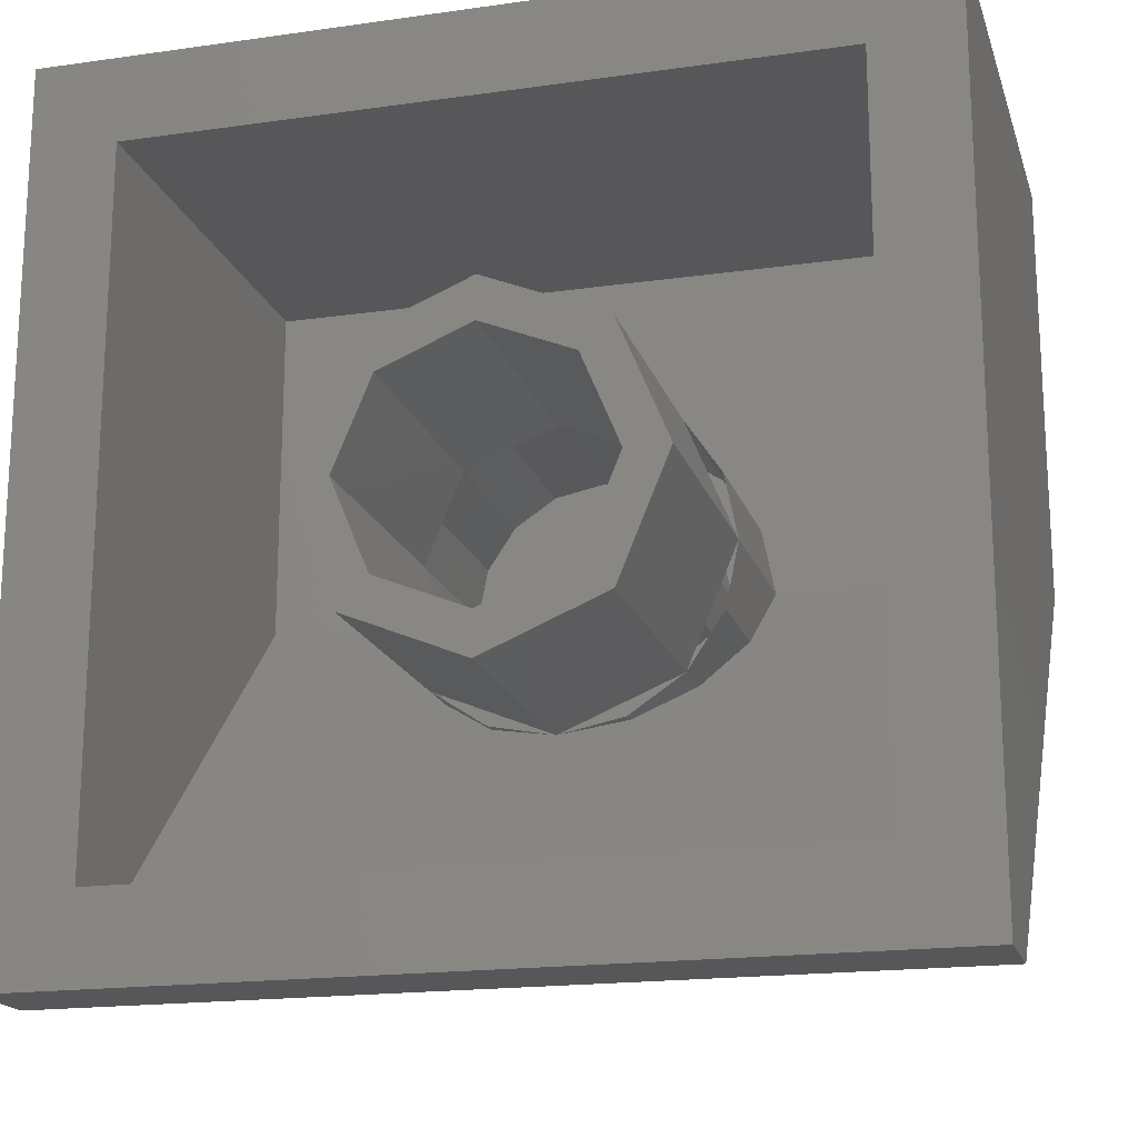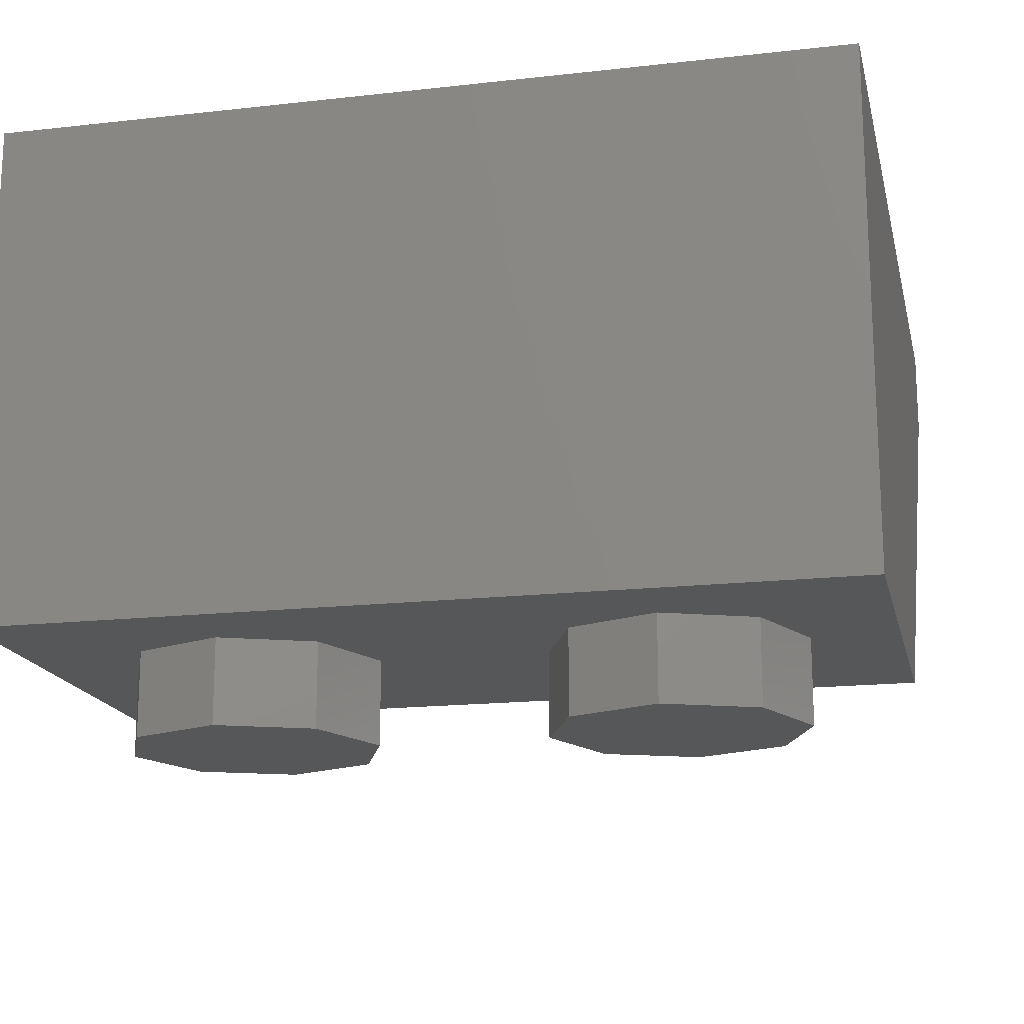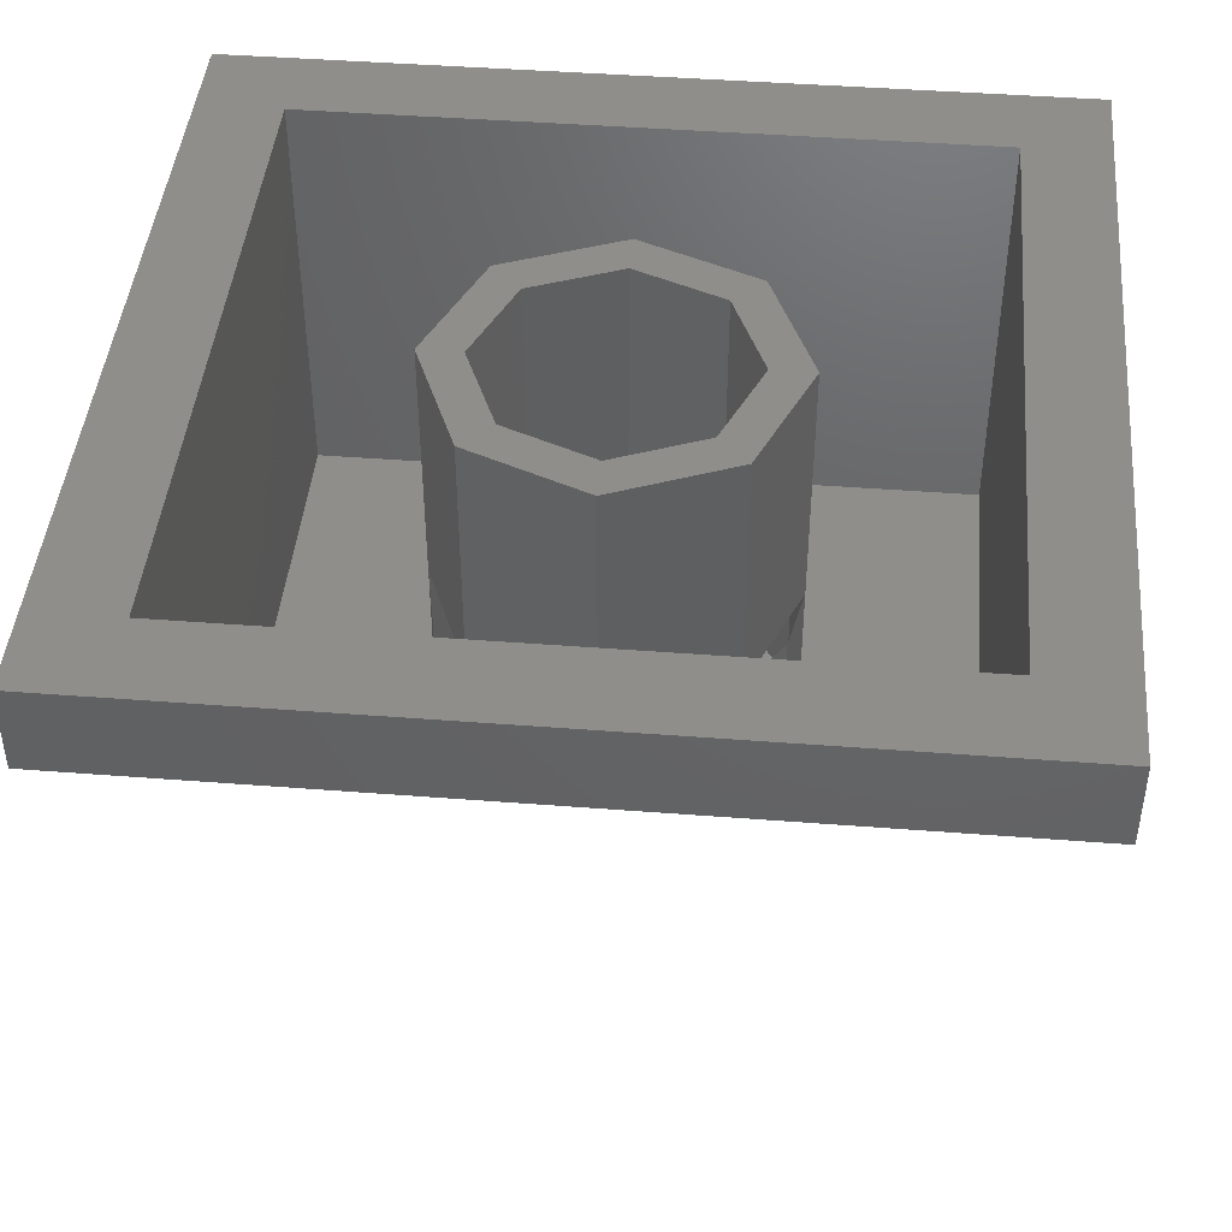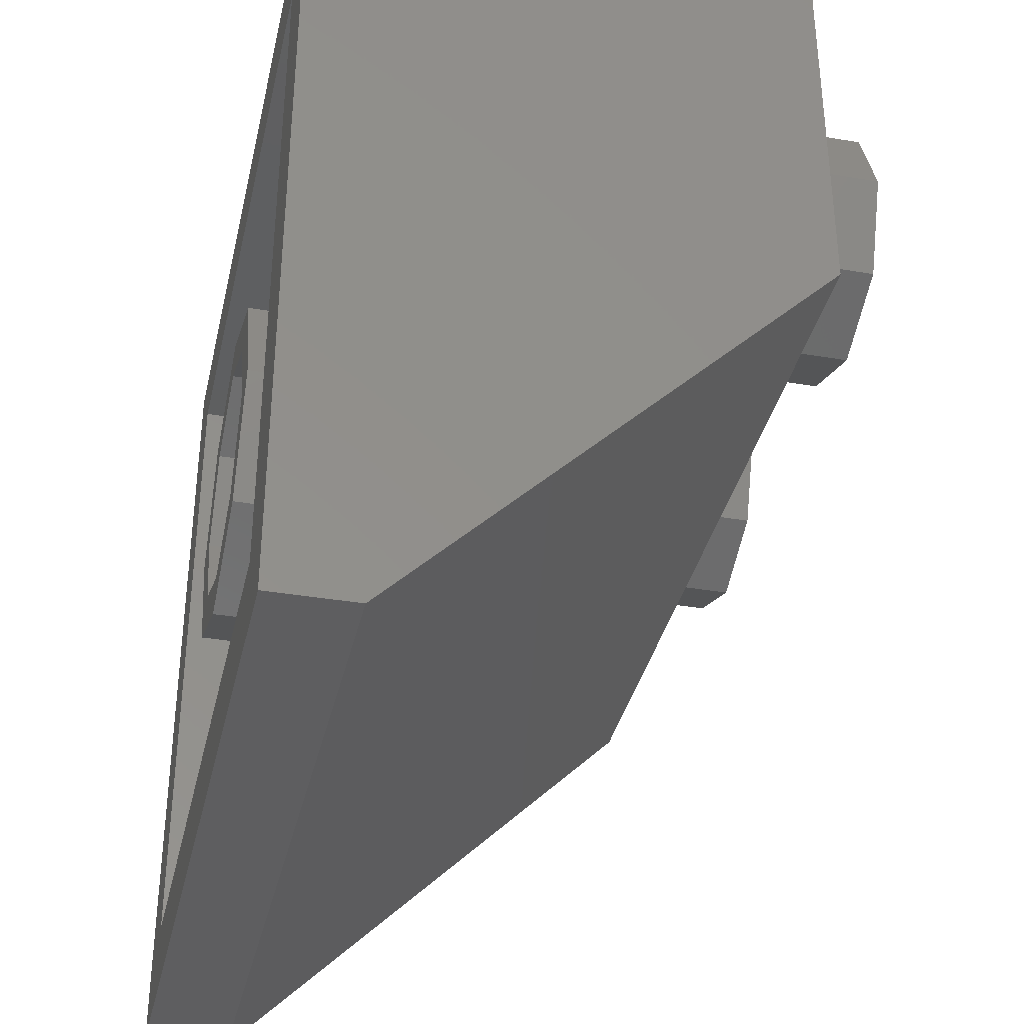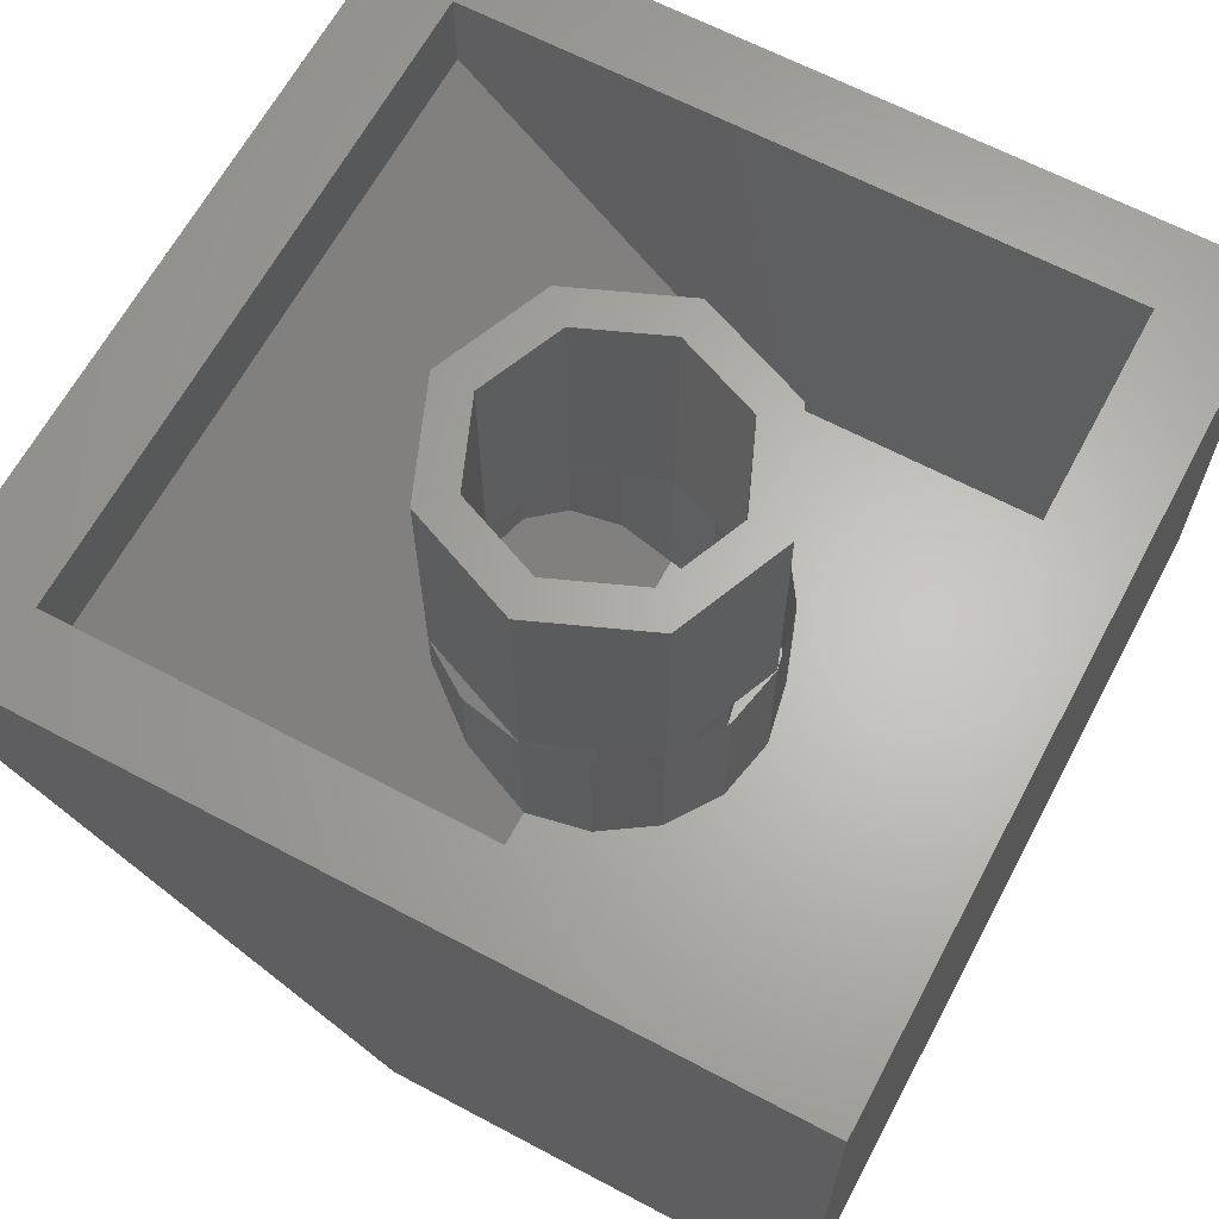
<metadata>
{"format":"stl","ext":"stl","renderer":"f3d","projection":"perspective","resolution":1024,"background":"white","views":[{"elev":-18.1,"azim":-164.6,"up":"+Z"},{"elev":-17.1,"azim":12.7,"up":"+Y"},{"elev":44.2,"azim":-174.8,"up":"+Y"},{"elev":-36.1,"azim":-102.6,"up":"+Z"},{"elev":64.6,"azim":-61.9,"up":"+Y"}]}
</metadata>
<code>
# stl→obj: 252 verts, 456 faces
v 0.652 0.6448 -1.045
v 0.8 0.8 -1.2
v 0.6528 0.4416 -0.8416
v 0.652 0.5376 -0.9376
v 0.528 0.6308 -1.031
v 0.548 0.6392 -1.039
v 0.5156 0.5376 -0.9376
v 0.52 0.6164 -1.016
v 0.652 0.7324 -1.132
v 0.14 0.7324 -1.132
v -0.8 0.8 -1.2
v 0.14 0.6448 -1.045
v -0.1232 0.538 -0.938
v -0.212 0.6448 -1.045
v 0.2848 0.6024 -1.002
v 0.2916 0.538 -0.938
v 0.256 0.6392 -1.039
v 0.272 0.628 -1.028
v 0.228 0.642 -1.042
v 0.076 0.0988 -0.4988
v 0.3128 0.0852 -0.4852
v 0.8 0 -0.4
v 0.076 0.0848 -0.4848
v 0.0736 0.114 -0.514
v 0.068 0.1328 -0.5328
v 0.0616 0.152 -0.552
v 0.0528 0.1724 -0.5724
v 0.044 0.1924 -0.5924
v 0.012 0.2404 -0.6404
v -0.032 0.2968 -0.6968
v -0.0912 0.374 -0.774
v -0.128 0.4244 -0.8244
v -0.1232 0.4412 -0.8412
v -0.16 0.4752 -0.8752
v -0.184 0.5344 -0.9344
v -0.196 0.5712 -0.9712
v -0.208 0.6164 -1.016
v -0.216 0.6956 -1.096
v -0.216 0.7324 -1.132
v -0.468 0.7324 -1.132
v -0.468 0.6592 -1.059
v -0.664 0.3876 -0.7876
v -0.456 0.5968 -0.9968
v -0.436 0.5404 -0.9404
v -0.408 0.4892 -0.8892
v -0.38 0.4496 -0.8496
v -0.54 0.3876 -0.7876
v -0.348 0.4156 -0.8156
v -0.3 0.376 -0.776
v -0.54 0.3168 -0.7168
v -0.524 0.2772 -0.6772
v -0.532 0.2912 -0.6912
v -0.496 0.2488 -0.6488
v -0.5132 0.2616 -0.6616
v -0.452 0.2348 -0.6348
v -0.472 0.2376 -0.6376
v -0.408 0.232 -0.632
v -0.428 0.232 -0.632
v -0.364 0.2348 -0.6348
v -0.388 0.232 -0.632
v -0.304 0.246 -0.646
v -0.332 0.2404 -0.6404
v -0.276 0.2488 -0.6488
v -0.252 0.2488 -0.6488
v -0.184 0.2856 -0.6856
v -0.22 0.2488 -0.6488
v -0.192 0.246 -0.646
v -0.16 0.2404 -0.6404
v -0.136 0.2348 -0.6348
v -0.108 0.2236 -0.6236
v -0.304 0.0792 -0.4792
v -0.272 0.0848 -0.4848
v -0.036 0.0848 -0.4848
v -0.248 0.0904 -0.4904
v -0.22 0.0988 -0.4988
v -0.188 0.1076 -0.5076
v -0.144 0.1216 -0.5216
v -0.092 0.13 -0.53
v -0.064 0.1244 -0.5244
v -0.052 0.1188 -0.5188
v -0.04 0.1076 -0.5076
v -0.036 0.0988 -0.4988
v -0.388 0.0792 -0.4792
v -0.3612 0.0764 -0.4764
v -0.8 0 -0.4
v -0.54 0.0848 -0.4848
v -0.4 0.082 -0.482
v -0.42 0.0876 -0.4876
v -0.444 0.096 -0.496
v -0.466 0.1052 -0.5052
v -0.488 0.1188 -0.5188
v -0.504 0.13 -0.53
v -0.516 0.1416 -0.5416
v -0.5404 0.1672 -0.5672
v 0.2844 0.2344 -0.6344
v 0.0244 0.4412 -0.8412
v 0.2836 0.4412 -0.8412
v 0.52 0.0852 -0.4852
v 0.52 0.4416 -0.8416
v -0.664 0.0848 -0.4848
v -0.336 0.0764 -0.4764
v -0.1176 0.1264 -0.5264
v -0.32 0.16 -0.08
v -0.64 0.16 0.24
v 0 0.16 -0.08
v 0 0.48 -0.72
v -0.64 0.8 -1.04
v -0.32 0.48 -0.72
v -0.32 0.16 -0.4
v -0.64 0.16 -0.4
v 0.32 0.16 -0.4
v 0.32 0.16 -0.08
v 0.64 0.16 0.24
v 0.64 0.16 -0.4
v 0.32 0.48 -0.72
v 0.64 0.8 -1.04
v 0.64 0.96 -0.4
v 0.64 0.96 -1.04
v -0.64 0.96 -1.04
v -0.64 0.96 -0.4
v 0.8 0.96 -0.4
v 0.8 0.96 -1.2
v -0.8 0.96 -0.4
v -0.8 0.96 -1.2
v 0.64 0.96 0.24
v 0.8 0.96 0.4
v -0.64 0.96 0.24
v -0.8 0.96 0.4
v -0.16 -0.16 0
v -0.16 0 0
v -0.2303 0 0.1697
v -0.2303 -0.16 0.1697
v -0.4 0 0.24
v -0.4 -0.16 0.24
v -0.5697 0 0.1697
v -0.5697 -0.16 0.1697
v -0.64 0 -0
v -0.64 -0.16 -0
v -0.5697 0 -0.1697
v -0.5697 -0.16 -0.1697
v -0.4 0 -0.24
v -0.4 -0.16 -0.24
v -0.2303 0 -0.1697
v -0.2303 -0.16 -0.1697
v -0.4 -0.16 0
v 0.64 -0.16 0
v 0.64 0 0
v 0.5697 0 0.1697
v 0.5697 -0.16 0.1697
v 0.4 0 0.24
v 0.4 -0.16 0.24
v 0.2303 0 0.1697
v 0.2303 -0.16 0.1697
v 0.16 0 -0
v 0.16 -0.16 -0
v 0.2303 0 -0.1697
v 0.2303 -0.16 -0.1697
v 0.4 0 -0.24
v 0.4 -0.16 -0.24
v 0.5697 0 -0.1697
v 0.5697 -0.16 -0.1697
v 0.4 -0.16 0
v -0.24 0.48 -0.4
v -0.24 0.96 -0.4
v -0.1697 0.96 -0.2303
v -0.1697 0.48 -0.2303
v 0 0.96 -0.16
v 0 0.48 -0.16
v 0.1697 0.96 -0.2303
v 0.1697 0.48 -0.2303
v 0.24 0.96 -0.4
v 0.24 0.48 -0.4
v 0.1697 0.96 -0.5697
v 0.1697 0.48 -0.5697
v -0 0.96 -0.64
v -0 0.48 -0.64
v -0.1697 0.96 -0.5697
v -0.1697 0.48 -0.5697
v -0.32 0.96 -0.4
v -0.32 0.48 -0.4
v -0.2263 0.48 -0.1737
v -0.2263 0.96 -0.1737
v 0 0.48 -0.08
v 0 0.96 -0.08
v 0.2263 0.48 -0.1737
v 0.2263 0.96 -0.1737
v 0.32 0.48 -0.4
v 0.32 0.96 -0.4
v 0.2263 0.48 -0.6263
v 0.2263 0.96 -0.6263
v -0 0.48 -0.72
v -0 0.96 -0.72
v -0.2263 0.48 -0.6263
v -0.2263 0.96 -0.6263
v -0.24 0.16 -0.4
v -0.2217 0.48 -0.3082
v -0.2217 0.16 -0.3082
v -0.1697 0.16 -0.2303
v -0.09184 0.48 -0.1783
v -0.09184 0.16 -0.1783
v -0 0.48 -0.16
v -0 0.16 -0.16
v 0.09184 0.48 -0.1783
v 0.09184 0.16 -0.1783
v 0.1697 0.16 -0.2303
v 0.2217 0.48 -0.3082
v 0.2217 0.16 -0.3082
v 0.24 0.16 -0.4
v 0.24 0.4 -0.4
v 0.2217 0.48 -0.4918
v 0.2217 0.4 -0.4918
v 0.1697 0.4 -0.5697
v 0.09184 0.48 -0.6217
v 0.09184 0.4 -0.6217
v -0 0.4 -0.64
v -0.09184 0.48 -0.6217
v -0.09184 0.4 -0.6217
v -0.1697 0.4 -0.5697
v -0.2217 0.48 -0.4918
v -0.2217 0.4 -0.4918
v -0.24 0.4 -0.4
v 0 0.4 -0.64
v 0.09184 0.3817 -0.6217
v 0.1697 0.3297 -0.5697
v 0.2217 0.2518 -0.4918
v -0.09184 0.3817 -0.6217
v -0.1697 0.3297 -0.5697
v -0.2217 0.2518 -0.4918
v 0.2956 0.48 -0.2775
v 0.2956 0.16 -0.2775
v 0.2263 0.16 -0.1737
v 0.1225 0.48 -0.1044
v 0.1225 0.16 -0.1044
v -0 0.48 -0.08
v -0 0.16 -0.08
v -0.1225 0.48 -0.1044
v -0.1225 0.16 -0.1044
v -0.2263 0.16 -0.1737
v -0.2956 0.48 -0.2775
v -0.2956 0.16 -0.2775
v 0.1225 0.4556 -0.6956
v 0.1225 0.48 -0.6956
v 0.2263 0.3863 -0.6263
v 0.2956 0.2825 -0.5225
v 0.2956 0.48 -0.5225
v -0.1225 0.48 -0.6956
v -0.1225 0.4556 -0.6956
v -0.2263 0.3863 -0.6263
v -0.2956 0.48 -0.5225
v -0.2956 0.2825 -0.5225
v -0.8 0 0.4
v 0.8 0 0.4
f 1 2 3
f 3 4 1
f 1 4 5
f 5 6 1
f 5 4 7
f 7 8 5
f 9 10 11
f 11 2 9
f 12 13 14
f 14 10 12
f 13 12 15
f 15 16 13
f 15 12 17
f 17 18 15
f 17 12 19
f 20 21 22
f 22 23 20
f 21 20 24
f 21 24 25
f 21 25 26
f 21 26 27
f 21 27 28
f 21 28 29
f 29 30 31
f 31 21 29
f 31 32 33
f 33 21 31
f 32 34 13
f 13 33 32
f 34 35 36
f 36 13 34
f 36 37 14
f 14 13 36
f 14 38 39
f 39 10 14
f 10 39 11
f 39 40 11
f 40 41 42
f 42 11 40
f 42 41 43
f 42 43 44
f 42 44 45
f 45 46 47
f 47 42 45
f 47 46 48
f 48 49 50
f 50 47 48
f 50 49 51
f 51 52 50
f 51 49 53
f 53 54 51
f 53 49 55
f 55 56 53
f 55 49 57
f 57 58 55
f 57 49 59
f 59 60 57
f 59 49 61
f 61 62 59
f 61 49 63
f 64 63 49
f 64 49 65
f 65 66 64
f 67 66 65
f 68 67 65
f 69 68 65
f 70 69 65
f 71 72 73
f 73 72 74
f 74 75 76
f 76 73 74
f 76 77 78
f 78 73 76
f 78 79 80
f 80 73 78
f 80 81 82
f 82 73 80
f 83 84 85
f 85 86 83
f 83 86 87
f 87 86 88
f 86 89 88
f 86 90 89
f 86 91 90
f 86 92 91
f 86 93 92
f 86 94 93
f 1 9 2
f 95 96 97
f 98 99 3
f 3 22 98
f 22 3 2
f 85 73 23
f 23 22 85
f 22 21 98
f 85 11 42
f 42 100 85
f 73 85 101
f 101 71 73
f 85 84 101
f 85 100 86
f 94 50 52
f 52 93 94
f 93 52 51
f 51 92 93
f 92 51 90
f 90 91 92
f 89 56 55
f 55 88 89
f 55 58 87
f 87 88 55
f 58 57 83
f 83 87 58
f 57 60 84
f 84 83 57
f 60 59 101
f 101 84 60
f 59 62 71
f 71 101 59
f 62 61 72
f 72 71 62
f 61 63 74
f 74 72 61
f 63 64 75
f 75 74 63
f 64 66 76
f 76 75 64
f 66 67 77
f 77 76 66
f 67 68 102
f 102 77 67
f 68 69 78
f 78 102 68
f 69 70 79
f 79 78 69
f 70 27 80
f 80 79 70
f 27 26 81
f 81 80 27
f 26 25 82
f 82 81 26
f 25 24 20
f 20 82 25
f 82 20 23
f 23 73 82
f 27 70 29
f 29 28 27
f 70 65 30
f 30 29 70
f 30 65 49
f 49 31 30
f 31 49 32
f 32 49 48
f 48 34 32
f 34 48 46
f 46 35 34
f 35 46 45
f 45 36 35
f 36 45 44
f 44 37 36
f 37 44 43
f 43 14 37
f 14 43 41
f 41 38 14
f 38 41 40
f 40 39 38
f 16 15 5
f 5 8 16
f 15 18 6
f 6 5 15
f 19 10 6
f 6 17 19
f 19 12 10
f 21 95 99
f 99 98 21
f 10 9 1
f 1 6 10
f 47 50 94
f 94 42 47
f 100 42 94
f 94 86 100
f 95 21 33
f 33 96 95
f 99 16 7
f 7 3 99
f 3 7 4
f 7 16 8
f 77 102 78
f 90 51 54
f 90 54 53
f 18 17 6
f 53 56 89
f 89 90 53
f 33 13 96
f 97 96 13
f 97 13 16
f 16 99 97
f 95 97 99
f 103 104 105
f 106 107 108
f 103 109 110
f 103 110 104
f 111 112 113
f 111 113 114
f 113 112 105
f 113 105 104
f 115 111 114
f 115 114 116
f 106 115 116
f 106 116 107
f 107 110 109
f 107 109 108
f 114 117 118
f 114 118 116
f 119 120 110
f 119 110 107
f 121 22 2
f 121 2 122
f 11 85 123
f 11 123 124
f 124 119 118
f 124 118 122
f 122 118 117
f 122 117 121
f 121 117 125
f 121 125 126
f 123 120 119
f 123 119 124
f 127 120 123
f 127 123 128
f 125 127 128
f 125 128 126
f 129 130 131
f 129 131 132
f 132 131 133
f 132 133 134
f 134 133 135
f 134 135 136
f 136 135 137
f 136 137 138
f 138 137 139
f 138 139 140
f 140 139 141
f 140 141 142
f 142 141 143
f 142 143 144
f 144 143 130
f 144 130 129
f 145 129 132
f 145 132 134
f 145 134 136
f 145 136 138
f 145 138 140
f 145 140 142
f 145 142 144
f 145 144 129
f 146 147 148
f 146 148 149
f 149 148 150
f 149 150 151
f 151 150 152
f 151 152 153
f 153 152 154
f 153 154 155
f 155 154 156
f 155 156 157
f 157 156 158
f 157 158 159
f 159 158 160
f 159 160 161
f 161 160 147
f 161 147 146
f 162 146 149
f 162 149 151
f 162 151 153
f 162 153 155
f 162 155 157
f 162 157 159
f 162 159 161
f 162 161 146
f 163 164 165
f 163 165 166
f 166 165 167
f 166 167 168
f 168 167 169
f 168 169 170
f 170 169 171
f 170 171 172
f 172 171 173
f 172 173 174
f 174 173 175
f 174 175 176
f 176 175 177
f 176 177 178
f 178 177 164
f 178 164 163
f 179 180 181
f 179 181 182
f 182 181 183
f 182 183 184
f 184 183 185
f 184 185 186
f 186 185 187
f 186 187 188
f 188 187 189
f 188 189 190
f 190 189 191
f 190 191 192
f 192 191 193
f 192 193 194
f 194 193 180
f 194 180 179
f 164 179 182
f 164 182 165
f 165 182 184
f 165 184 167
f 167 184 186
f 167 186 169
f 169 186 188
f 169 188 171
f 171 188 190
f 171 190 173
f 173 190 192
f 173 192 175
f 175 192 194
f 175 194 177
f 177 194 179
f 177 179 164
f 195 163 196
f 195 196 197
f 197 196 166
f 197 166 198
f 198 166 199
f 198 199 200
f 200 199 201
f 200 201 202
f 202 201 203
f 202 203 204
f 204 203 170
f 204 170 205
f 205 170 206
f 205 206 207
f 207 206 172
f 207 172 208
f 209 172 210
f 209 210 211
f 211 210 174
f 211 174 212
f 212 174 213
f 212 213 214
f 214 213 176
f 214 176 215
f 215 176 216
f 215 216 217
f 217 216 178
f 217 178 218
f 218 178 219
f 218 219 220
f 220 219 163
f 220 163 221
f 222 222 214
f 222 214 223
f 214 223 212
f 223 212 224
f 212 224 211
f 224 211 225
f 211 225 209
f 225 209 208
f 222 222 226
f 222 226 217
f 226 217 227
f 217 227 218
f 227 218 228
f 218 228 220
f 228 220 195
f 220 195 221
f 111 187 229
f 111 229 230
f 230 229 185
f 230 185 231
f 231 185 232
f 231 232 233
f 233 232 234
f 233 234 235
f 235 234 236
f 235 236 237
f 237 236 181
f 237 181 238
f 238 181 239
f 238 239 240
f 240 239 180
f 240 180 109
f 106 106 241
f 106 241 242
f 241 242 243
f 242 243 189
f 243 189 244
f 189 244 245
f 244 245 111
f 245 111 187
f 106 106 246
f 106 246 247
f 246 247 193
f 247 193 248
f 193 248 249
f 248 249 250
f 249 250 180
f 250 180 109
f 195 197 208
f 197 198 208
f 198 200 208
f 200 202 208
f 202 204 208
f 204 205 208
f 205 207 208
f 235 237 103
f 237 238 103
f 238 240 103
f 240 109 103
f 111 230 112
f 230 231 112
f 231 233 112
f 233 235 112
f 208 225 224
f 208 224 223
f 208 223 215
f 208 215 226
f 208 226 227
f 208 227 228
f 208 228 195
f 115 191 241
f 115 241 243
f 115 243 244
f 115 244 111
f 108 109 250
f 108 250 248
f 108 248 247
f 108 247 191
f 104 110 120
f 104 120 127
f 125 117 114
f 125 114 113
f 127 125 113
f 127 113 104
f 118 119 107
f 118 107 116
f 126 128 251
f 126 251 252
f 121 126 252
f 121 252 22
f 128 123 85
f 128 85 251
f 251 85 22
f 251 22 252
f 124 122 2
f 124 2 11

</code>
